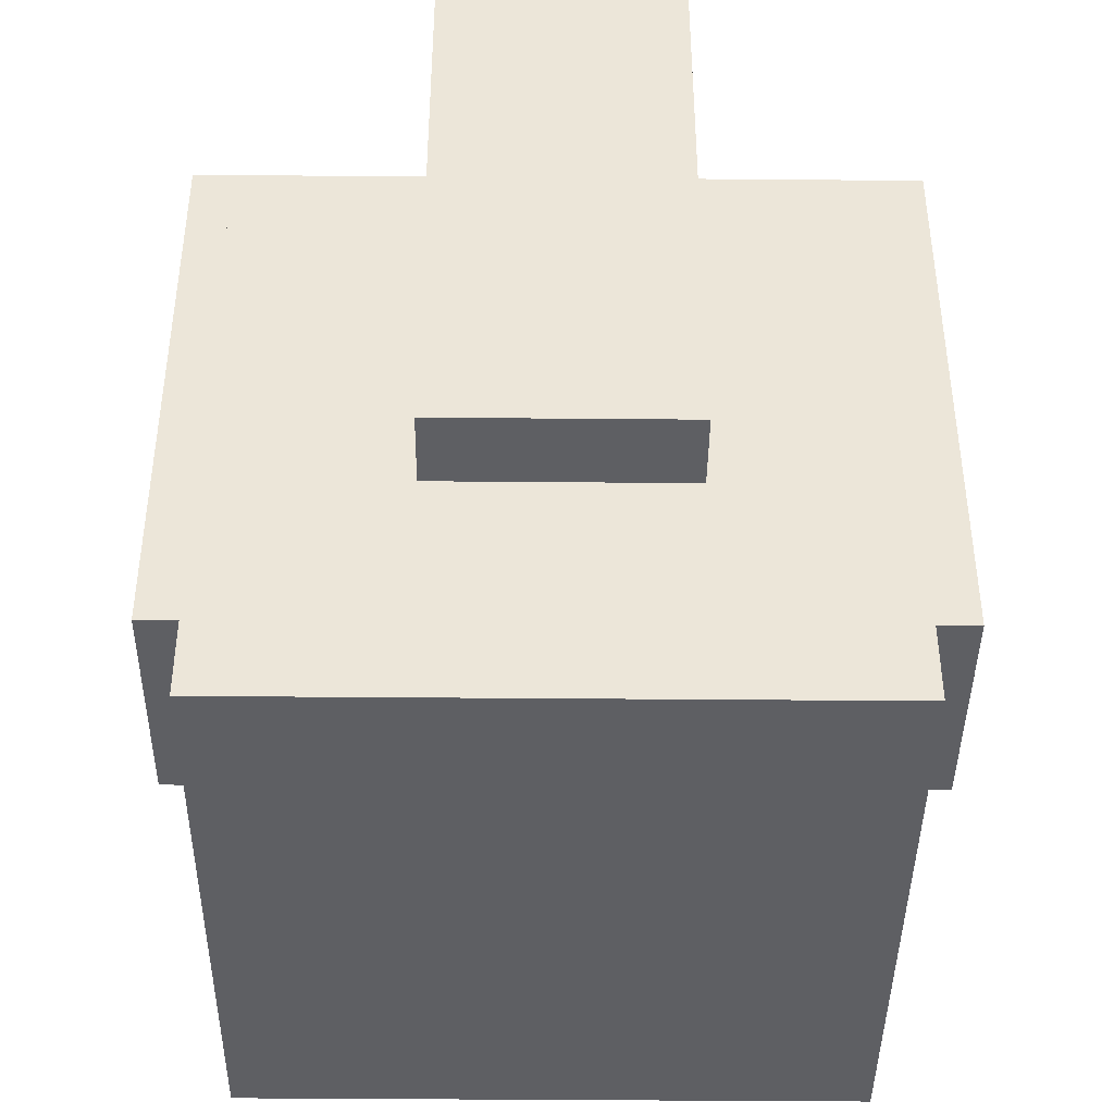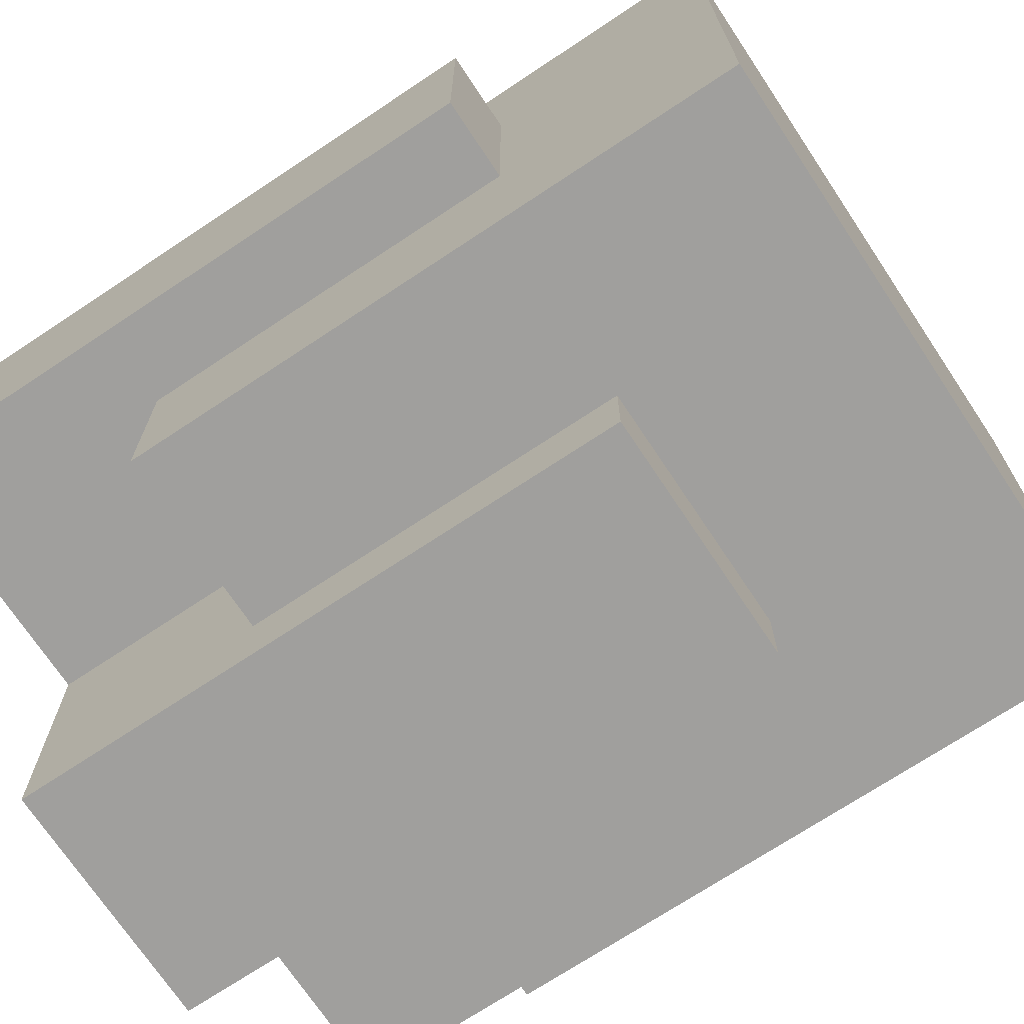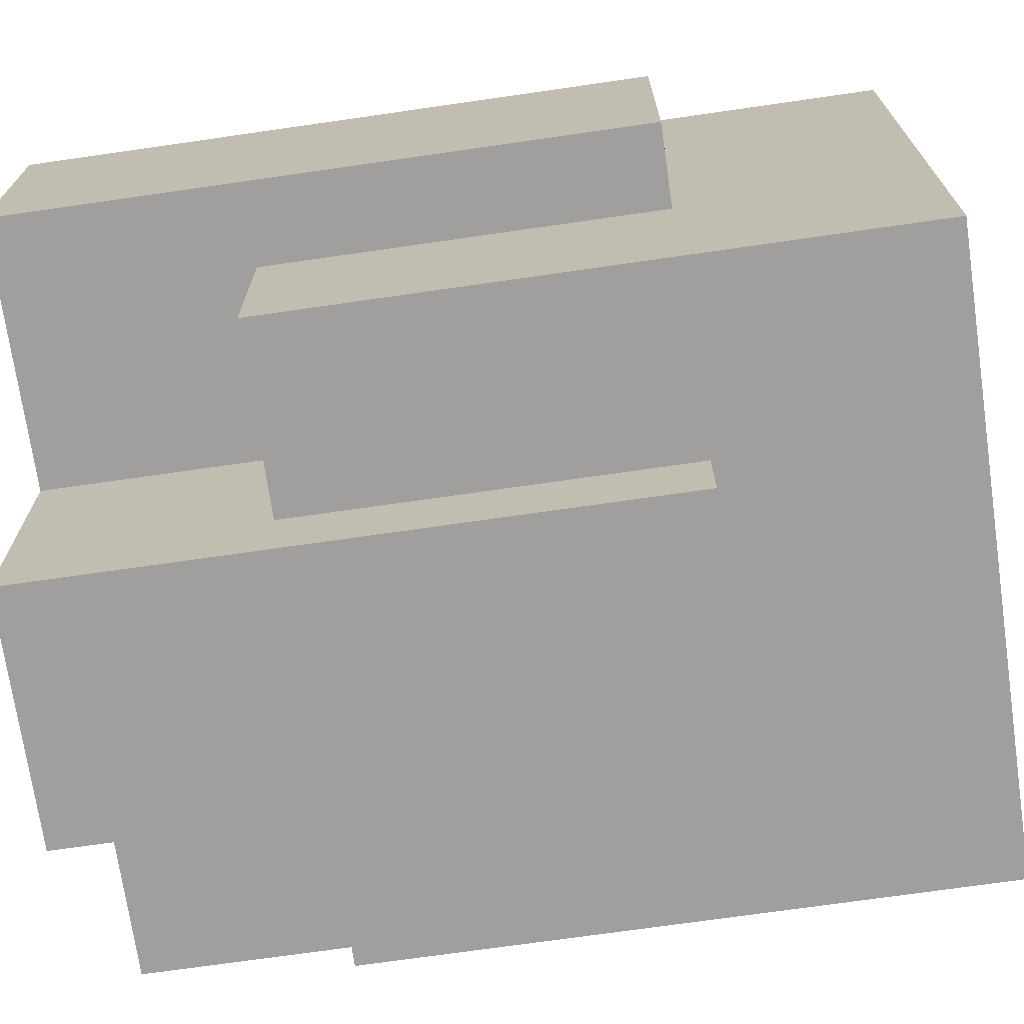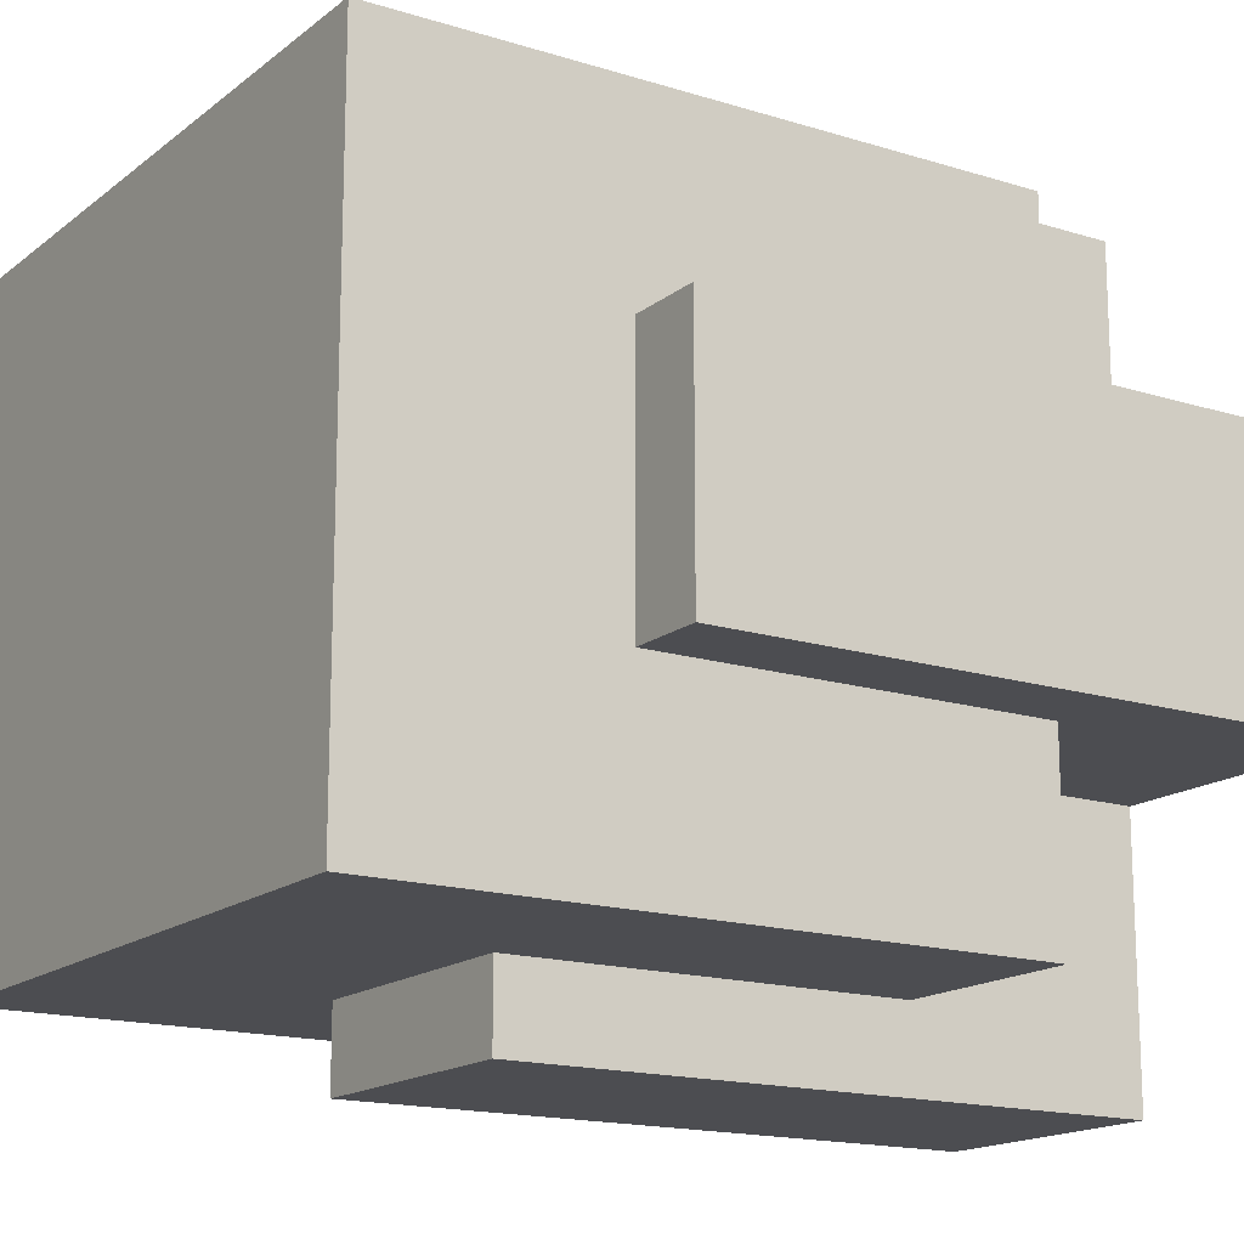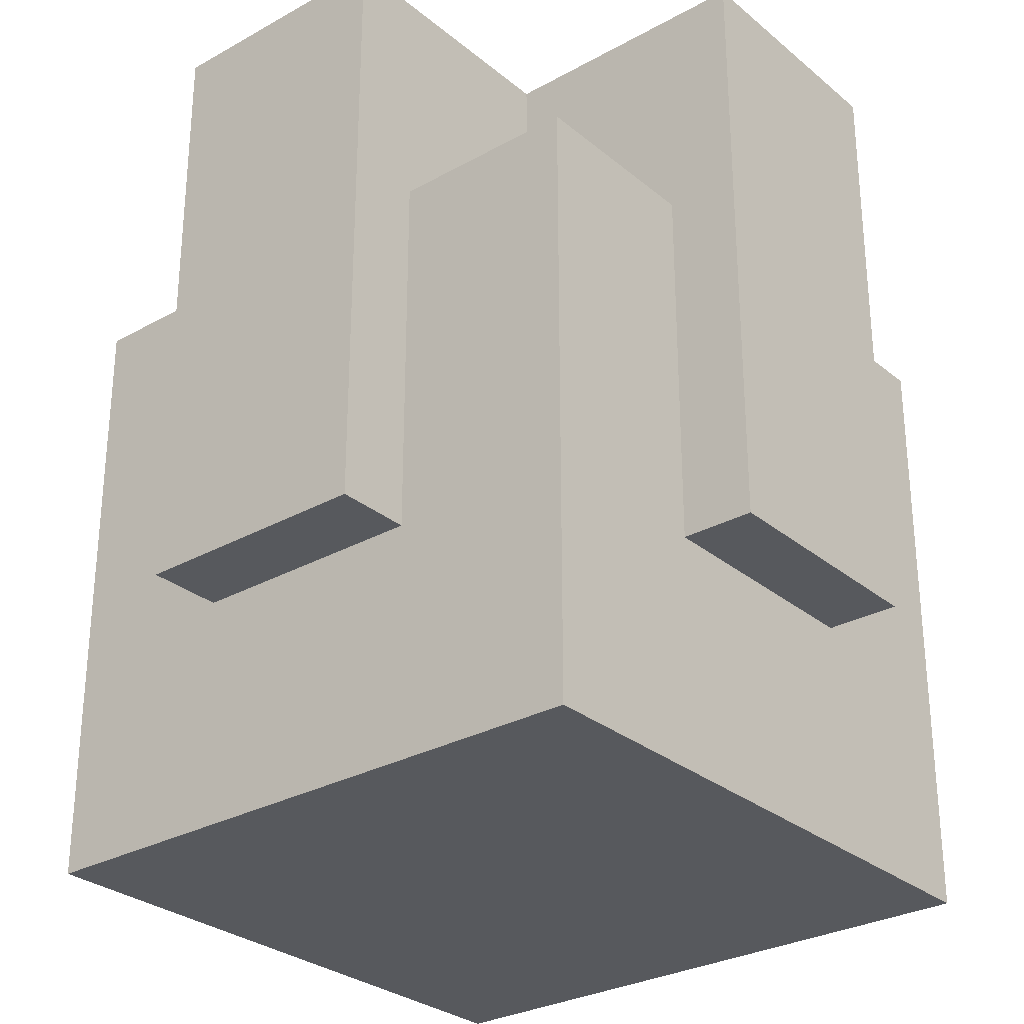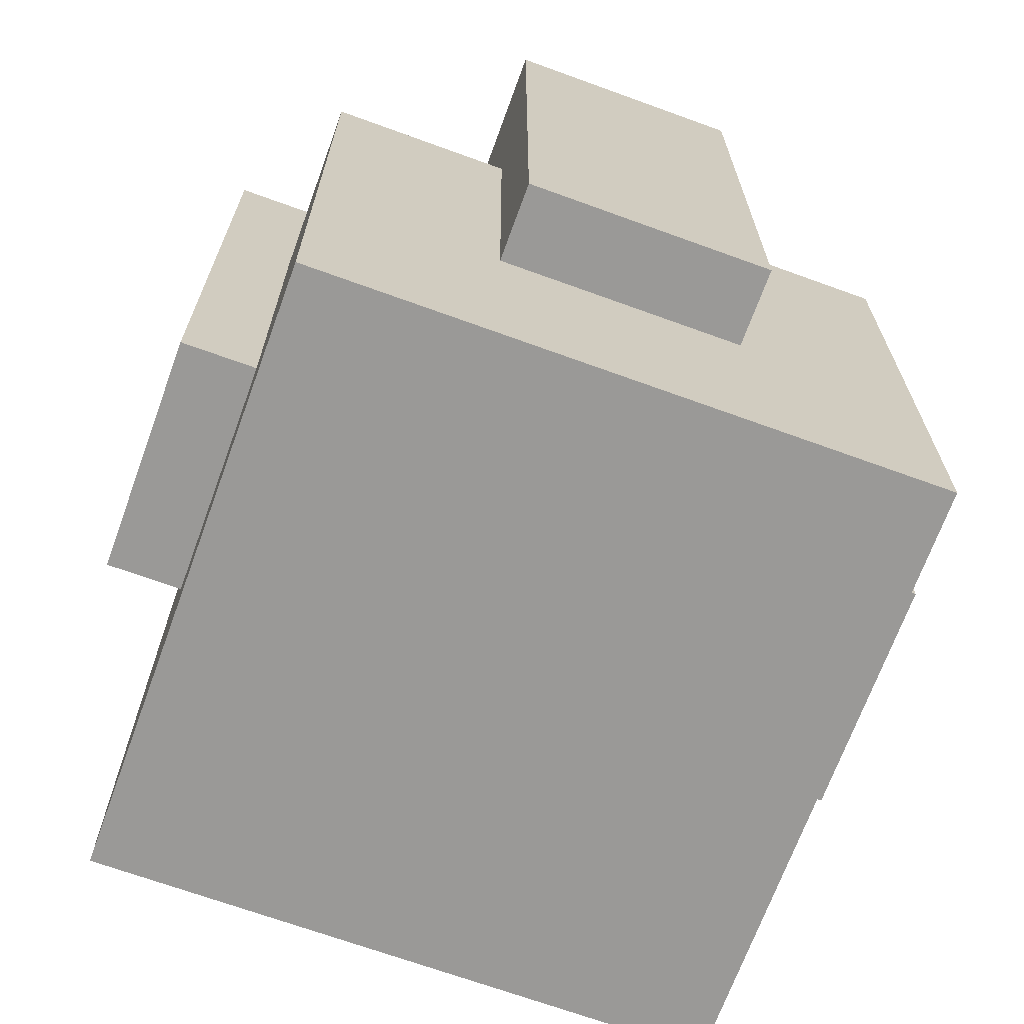
<metadata>
{"format":"obj","ext":"obj","renderer":"f3d","projection":"perspective","resolution":1024,"background":"white","views":[{"elev":-41.8,"azim":179.4,"up":"+Y"},{"elev":-71.4,"azim":-56.4,"up":"+Z"},{"elev":-71.5,"azim":-81.8,"up":"+Z"},{"elev":-16.1,"azim":57.1,"up":"+Z"},{"elev":-29.1,"azim":39.6,"up":"+Y"},{"elev":-69.0,"azim":-110.0,"up":"+Y"}]}
</metadata>
<code>
o Cube.002
v -1.258 0.7747 0.4
v -1.258 2.775 0.4
v -1.258 0.7747 -0.4
v -1.258 2.775 -0.4
v 1.242 0.7747 0.4
v 1.242 2.775 0.4
v 1.242 0.7747 -0.4
v 1.242 2.775 -0.4
v 1 2.007 -1
v 1 0.007094 -1
v 1 2.007 1
v 1 0.007094 1
v -1 2.007 -1
v -1 0.007094 -1
v -1 2.007 1
v -1 0.007094 1
v 0.3894 0.7747 1.25
v 0.3894 2.775 1.25
v -0.4106 0.7747 1.25
v -0.4106 2.775 1.25
v 0.3894 0.7747 -1.25
v 0.3894 2.775 -1.25
v -0.4106 0.7747 -1.25
v -0.4106 2.775 -1.25
f 2 3 1
f 4 7 3
f 8 5 7
f 6 1 5
f 7 1 3
f 4 6 8
f 13 11 9
f 11 16 12
f 15 14 16
f 10 16 14
f 9 12 10
f 13 10 14
f 18 19 17
f 20 23 19
f 24 21 23
f 22 17 21
f 23 17 19
f 20 22 24
f 2 4 3
f 4 8 7
f 8 6 5
f 6 2 1
f 7 5 1
f 4 2 6
f 13 15 11
f 11 15 16
f 15 13 14
f 10 12 16
f 9 11 12
f 13 9 10
f 18 20 19
f 20 24 23
f 24 22 21
f 22 18 17
f 23 21 17
f 20 18 22

</code>
